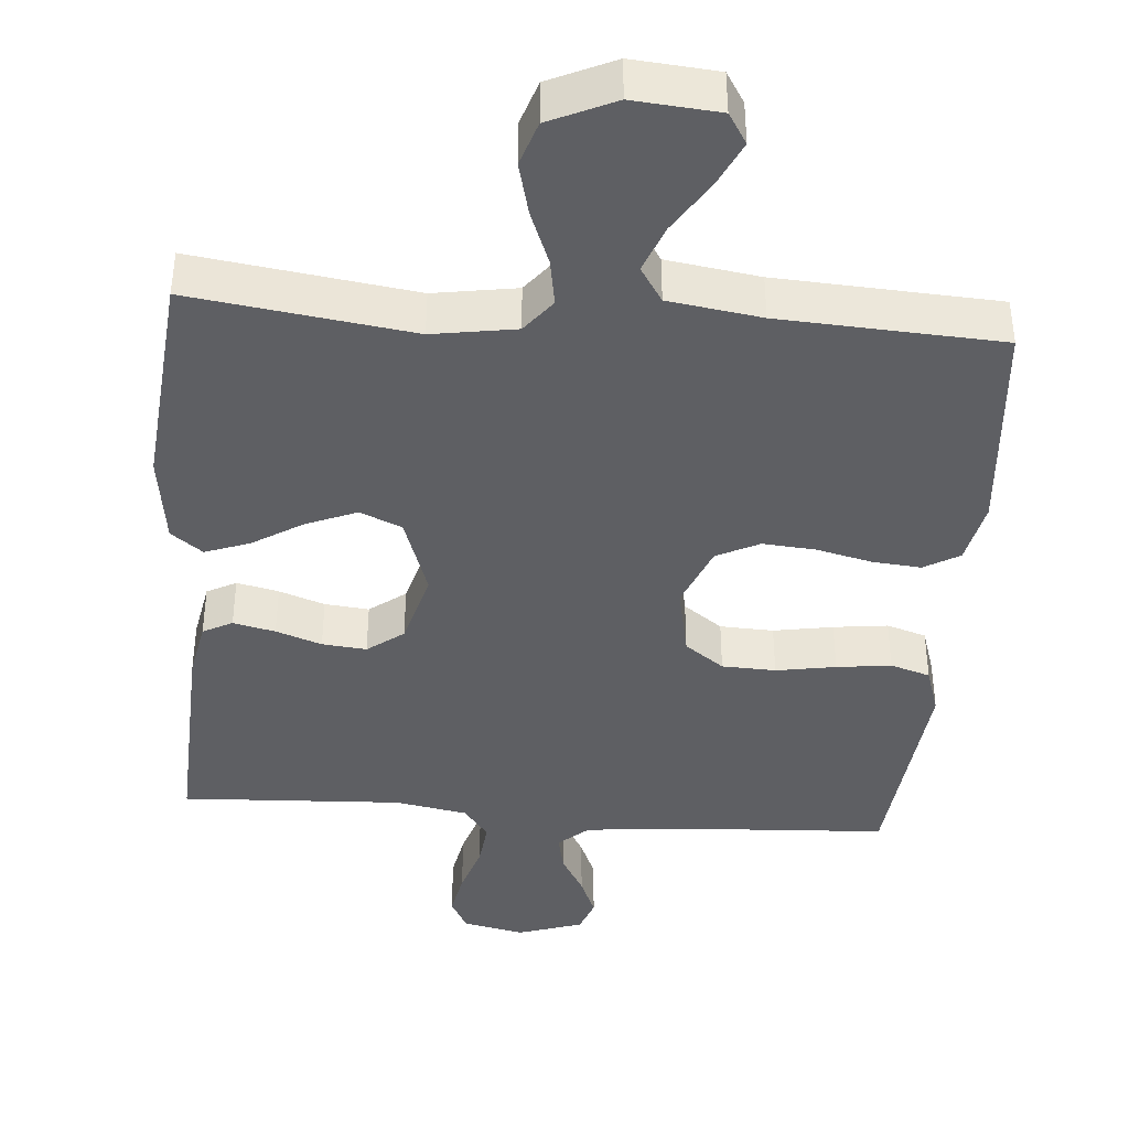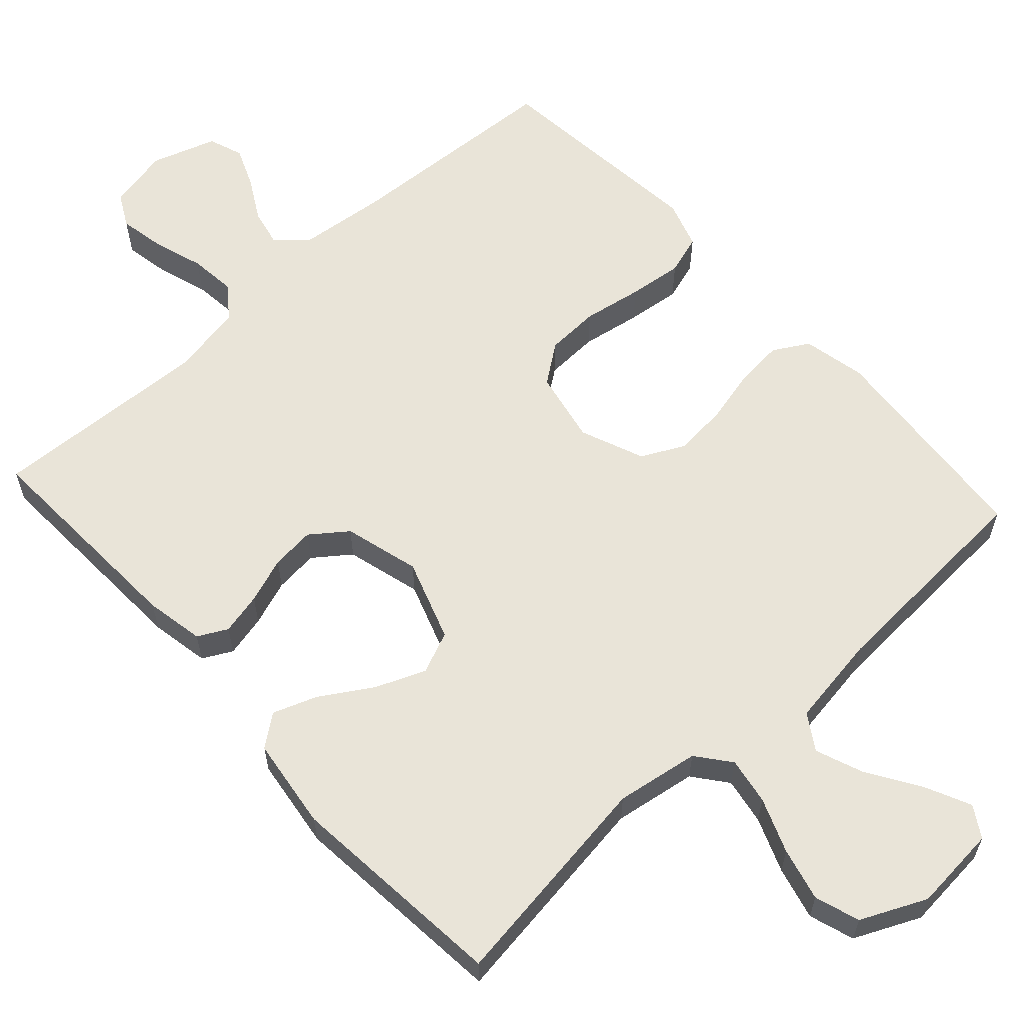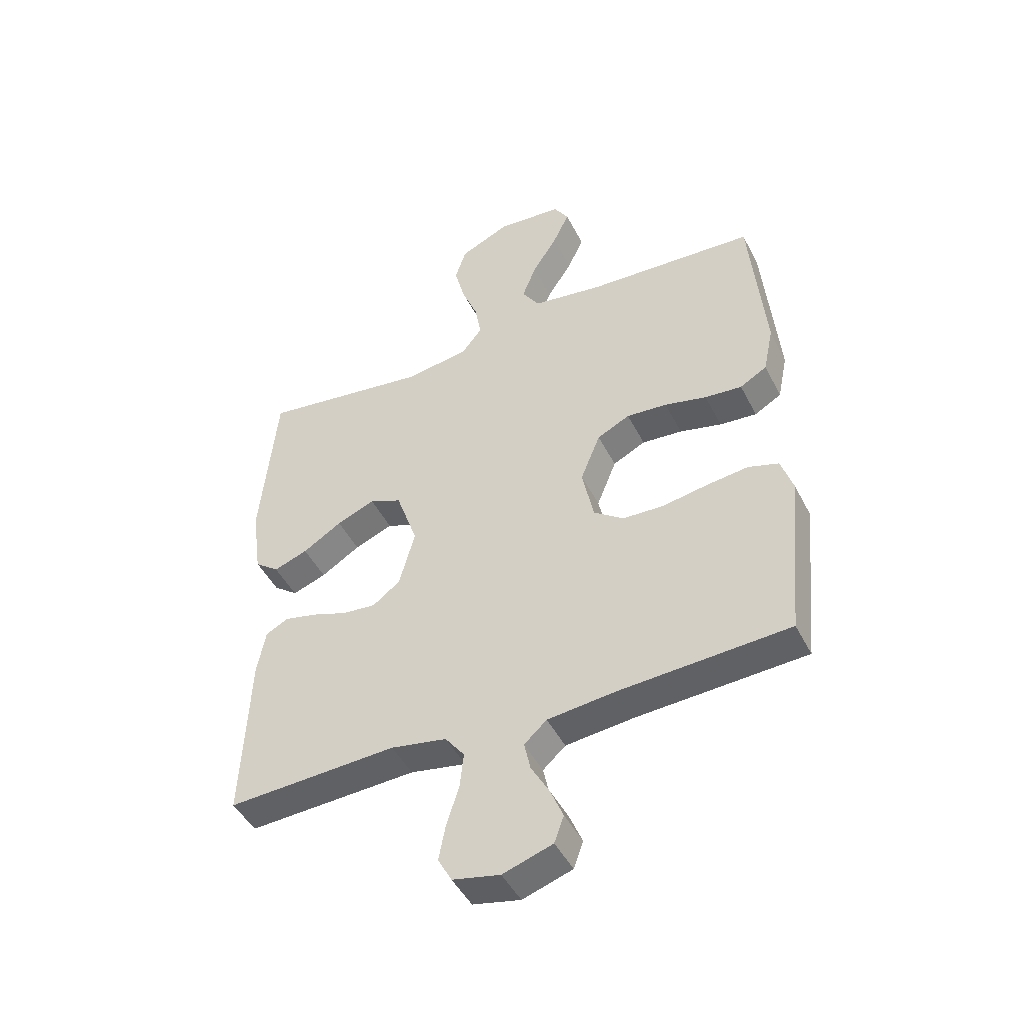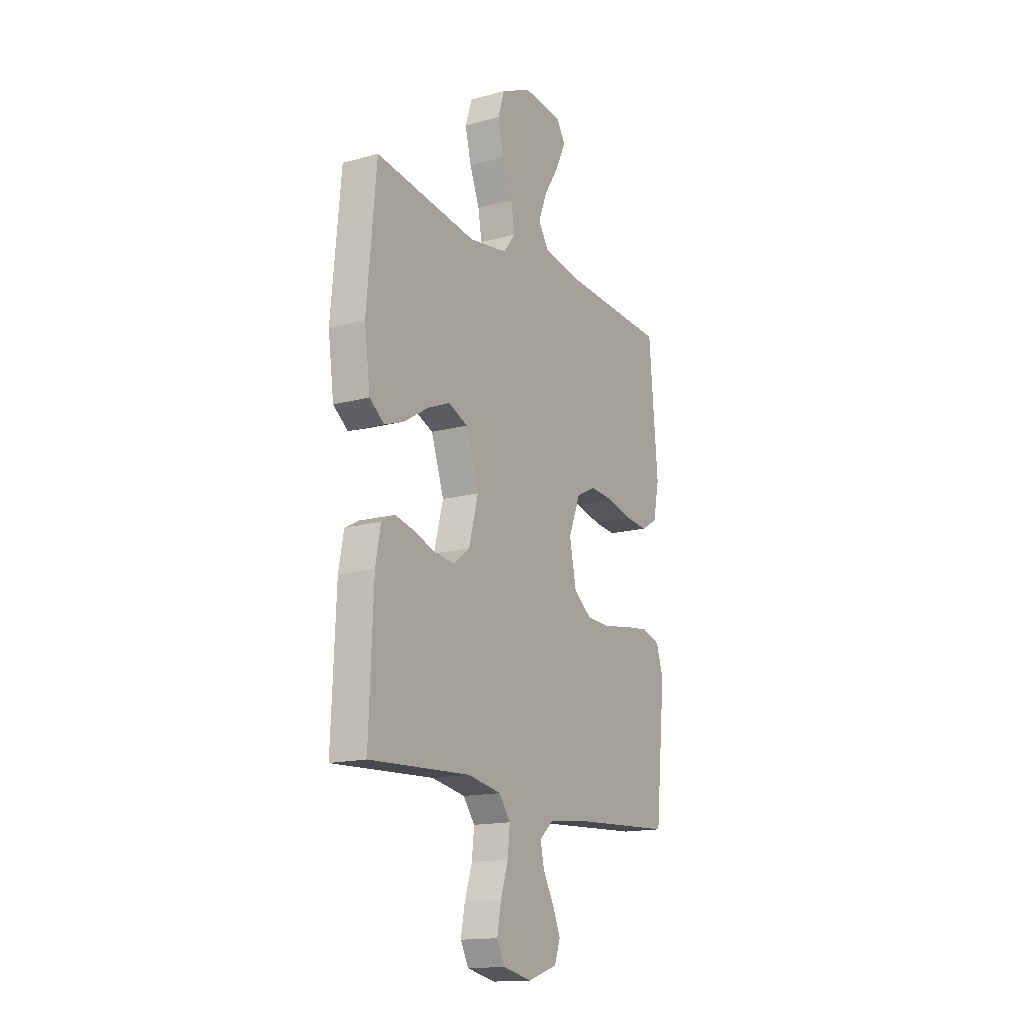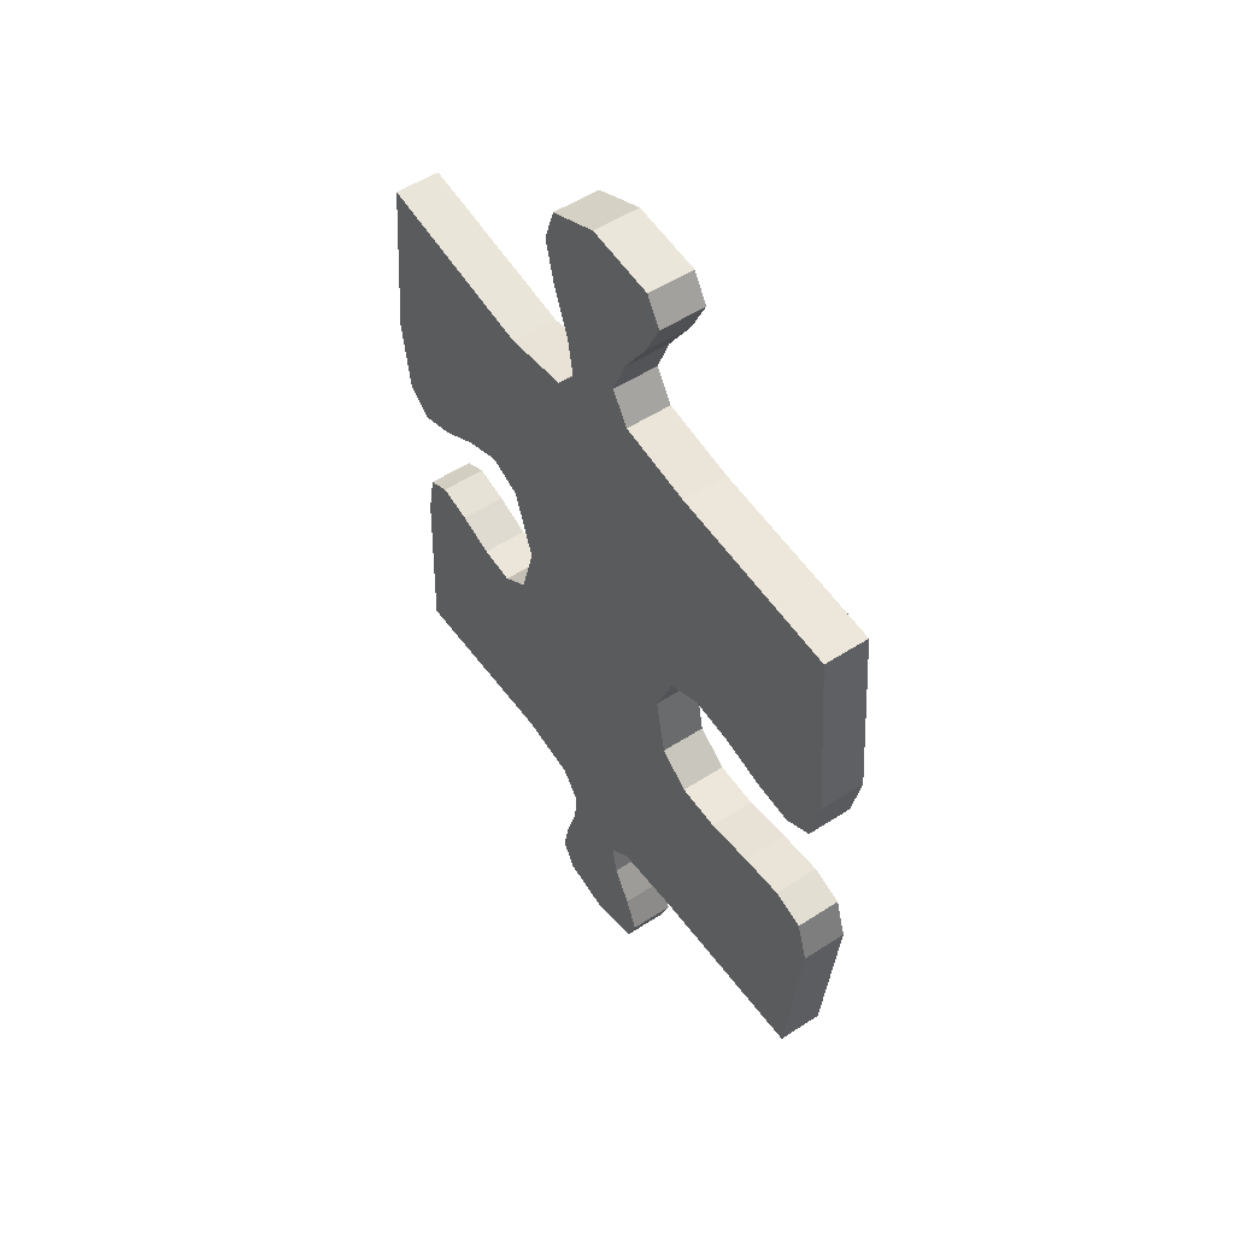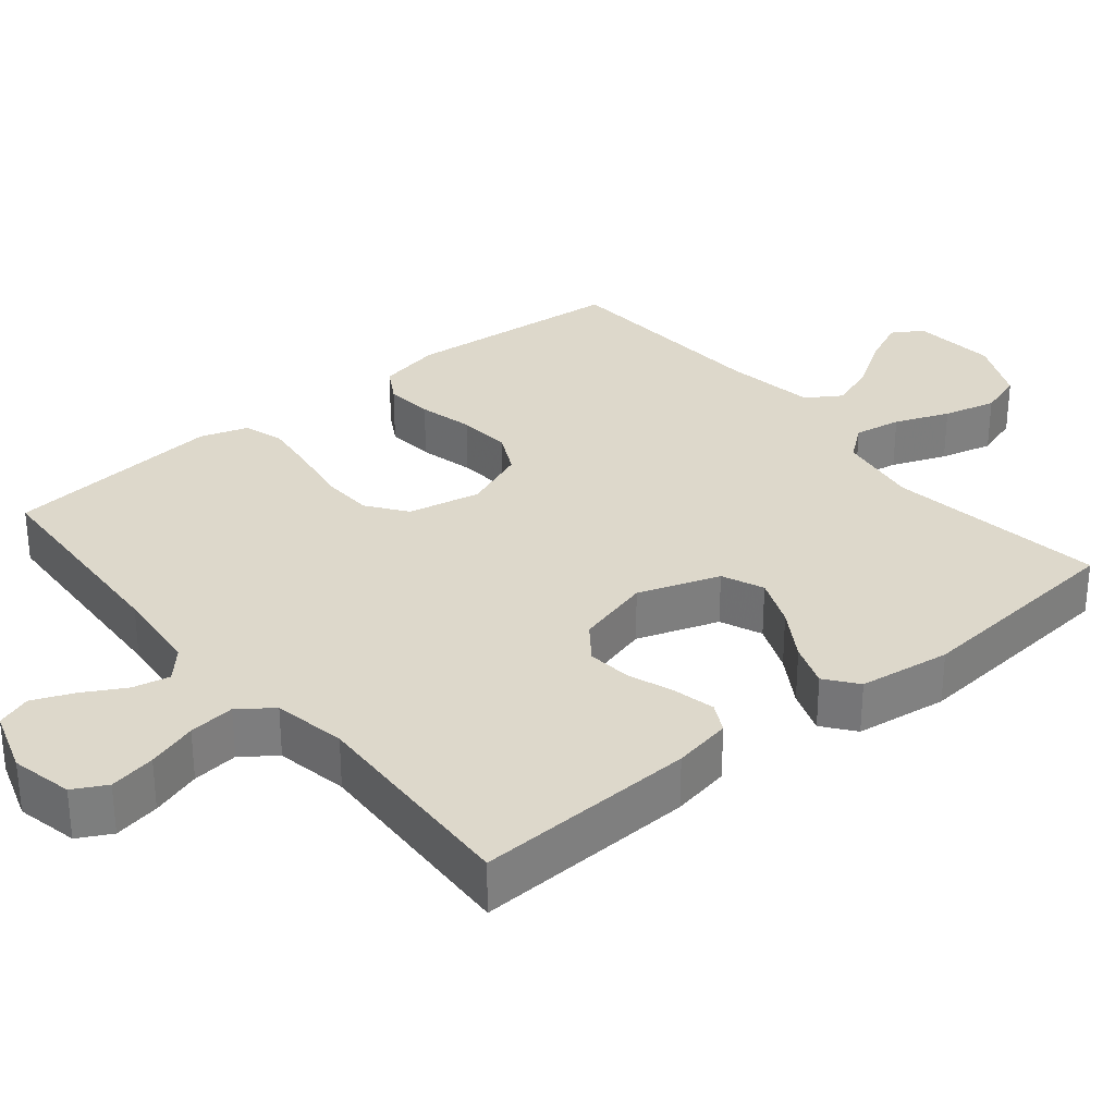
<metadata>
{"format":"obj","ext":"obj","renderer":"f3d","projection":"perspective","resolution":1024,"background":"white","views":[{"elev":-40.8,"azim":-4.6,"up":"+Y"},{"elev":60.7,"azim":-42.3,"up":"+Y"},{"elev":-46.4,"azim":25.9,"up":"+Z"},{"elev":-15.5,"azim":-60.0,"up":"+Z"},{"elev":53.6,"azim":55.4,"up":"+Z"},{"elev":31.1,"azim":-129.5,"up":"+Y"}]}
</metadata>
<code>
v 0.5 0.07 -0.5
v 0.2 0.07 -0.517
v 0.079 0.07 -0.53
v 0.039 0.07 -0.566
v 0.05 0.07 -0.617
v 0.082 0.07 -0.674
v 0.105 0.07 -0.729
v 0.088 0.07 -0.776
v 0 0.07 -0.805
v -0.084 0.07 -0.787
v -0.108 0.07 -0.742
v -0.096 0.07 -0.679
v -0.074 0.07 -0.611
v -0.067 0.07 -0.548
v -0.101 0.07 -0.503
v -0.2 0.07 -0.485
v -0.5 0.07 -0.5
v -0.487 0.07 -0.2
v -0.472 0.07 -0.12
v -0.432 0.07 -0.099
v -0.375 0.07 -0.112
v -0.313 0.07 -0.134
v -0.253 0.07 -0.14
v -0.204 0.07 -0.103
v -0.176 0.07 0
v -0.214 0.07 0.111
v -0.271 0.07 0.135
v -0.339 0.07 0.107
v -0.408 0.07 0.064
v -0.468 0.07 0.042
v -0.511 0.07 0.075
v -0.528 0.07 0.2
v -0.5 0.07 0.5
v -0.2 0.07 0.458
v -0.087 0.07 0.476
v -0.051 0.07 0.522
v -0.062 0.07 0.586
v -0.091 0.07 0.66
v -0.109 0.07 0.732
v -0.089 0.07 0.793
v 0 0.07 0.834
v 0.116 0.07 0.824
v 0.142 0.07 0.782
v 0.113 0.07 0.72
v 0.068 0.07 0.649
v 0.043 0.07 0.584
v 0.074 0.07 0.536
v 0.2 0.07 0.517
v 0.5 0.07 0.5
v 0.526 0.07 0.2
v 0.508 0.07 0.114
v 0.46 0.07 0.086
v 0.394 0.07 0.092
v 0.319 0.07 0.11
v 0.247 0.07 0.116
v 0.189 0.07 0.087
v 0.154 0.07 0
v 0.174 0.07 -0.099
v 0.227 0.07 -0.138
v 0.3 0.07 -0.141
v 0.381 0.07 -0.127
v 0.455 0.07 -0.118
v 0.509 0.07 -0.135
v 0.53 0.07 -0.2
v 0.5 0 -0.5
v 0.2 0 -0.517
v 0.079 0 -0.53
v 0.039 0 -0.566
v 0.05 0 -0.617
v 0.082 0 -0.674
v 0.105 0 -0.729
v 0.088 0 -0.776
v 0 0 -0.805
v -0.084 0 -0.787
v -0.108 0 -0.742
v -0.096 0 -0.679
v -0.074 0 -0.611
v -0.067 0 -0.548
v -0.101 0 -0.503
v -0.2 0 -0.485
v -0.5 0 -0.5
v -0.487 0 -0.2
v -0.472 0 -0.12
v -0.432 0 -0.099
v -0.375 0 -0.112
v -0.313 0 -0.134
v -0.253 0 -0.14
v -0.204 0 -0.103
v -0.176 0 0
v -0.214 0 0.111
v -0.271 0 0.135
v -0.339 0 0.107
v -0.408 0 0.064
v -0.468 0 0.042
v -0.511 0 0.075
v -0.528 0 0.2
v -0.5 0 0.5
v -0.2 0 0.458
v -0.087 0 0.476
v -0.051 0 0.522
v -0.062 0 0.586
v -0.091 0 0.66
v -0.109 0 0.732
v -0.089 0 0.793
v 0 0 0.834
v 0.116 0 0.824
v 0.142 0 0.782
v 0.113 0 0.72
v 0.068 0 0.649
v 0.043 0 0.584
v 0.074 0 0.536
v 0.2 0 0.517
v 0.5 0 0.5
v 0.526 0 0.2
v 0.508 0 0.114
v 0.46 0 0.086
v 0.394 0 0.092
v 0.319 0 0.11
v 0.247 0 0.116
v 0.189 0 0.087
v 0.154 0 0
v 0.174 0 -0.099
v 0.227 0 -0.138
v 0.3 0 -0.141
v 0.381 0 -0.127
v 0.455 0 -0.118
v 0.509 0 -0.135
v 0.53 0 -0.2
f 63 64 1 2
f 60 61 62 63
f 60 63 2 3
f 59 60 3 4
f 58 59 4
f 57 58 4
f 51 52 53 54
f 51 54 55
f 48 49 50 51
f 47 48 51 55
f 46 47 55 56
f 42 43 44 45
f 42 45 46
f 41 42 46
f 40 41 46
f 37 38 39 40
f 36 37 40 46
f 35 36 46 56
f 31 32 33 34
f 28 29 30 31
f 27 28 31 34
f 26 27 34 35
f 19 20 21 22
f 19 22 23
f 16 17 18 19
f 15 16 19 23
f 14 15 23 24
f 10 11 12 13
f 10 13 14
f 9 10 14
f 8 9 14
f 5 6 7 8
f 5 8 14 24
f 26 35 56 57
f 25 26 57 4
f 4 5 24 25
f 66 65 128 127
f 127 126 125 124
f 67 66 127 124
f 68 67 124 123
f 68 123 122
f 68 122 121
f 118 117 116 115
f 119 118 115
f 115 114 113 112
f 119 115 112 111
f 120 119 111 110
f 109 108 107 106
f 110 109 106
f 110 106 105
f 110 105 104
f 104 103 102 101
f 110 104 101 100
f 120 110 100 99
f 98 97 96 95
f 95 94 93 92
f 98 95 92 91
f 99 98 91 90
f 86 85 84 83
f 87 86 83
f 83 82 81 80
f 87 83 80 79
f 88 87 79 78
f 77 76 75 74
f 78 77 74
f 78 74 73
f 78 73 72
f 72 71 70 69
f 88 78 72 69
f 121 120 99 90
f 68 121 90 89
f 89 88 69 68
f 1 65 66 2
f 2 66 67 3
f 3 67 68 4
f 4 68 69 5
f 5 69 70 6
f 6 70 71 7
f 7 71 72 8
f 8 72 73 9
f 9 73 74 10
f 10 74 75 11
f 11 75 76 12
f 12 76 77 13
f 13 77 78 14
f 14 78 79 15
f 15 79 80 16
f 16 80 81 17
f 17 81 82 18
f 18 82 83 19
f 19 83 84 20
f 20 84 85 21
f 21 85 86 22
f 22 86 87 23
f 23 87 88 24
f 24 88 89 25
f 25 89 90 26
f 26 90 91 27
f 27 91 92 28
f 28 92 93 29
f 29 93 94 30
f 30 94 95 31
f 31 95 96 32
f 32 96 97 33
f 33 97 98 34
f 34 98 99 35
f 35 99 100 36
f 36 100 101 37
f 37 101 102 38
f 38 102 103 39
f 39 103 104 40
f 40 104 105 41
f 41 105 106 42
f 42 106 107 43
f 43 107 108 44
f 44 108 109 45
f 45 109 110 46
f 46 110 111 47
f 47 111 112 48
f 48 112 113 49
f 49 113 114 50
f 50 114 115 51
f 51 115 116 52
f 52 116 117 53
f 53 117 118 54
f 54 118 119 55
f 55 119 120 56
f 56 120 121 57
f 57 121 122 58
f 58 122 123 59
f 59 123 124 60
f 60 124 125 61
f 61 125 126 62
f 62 126 127 63
f 63 127 128 64
f 64 128 65 1

</code>
